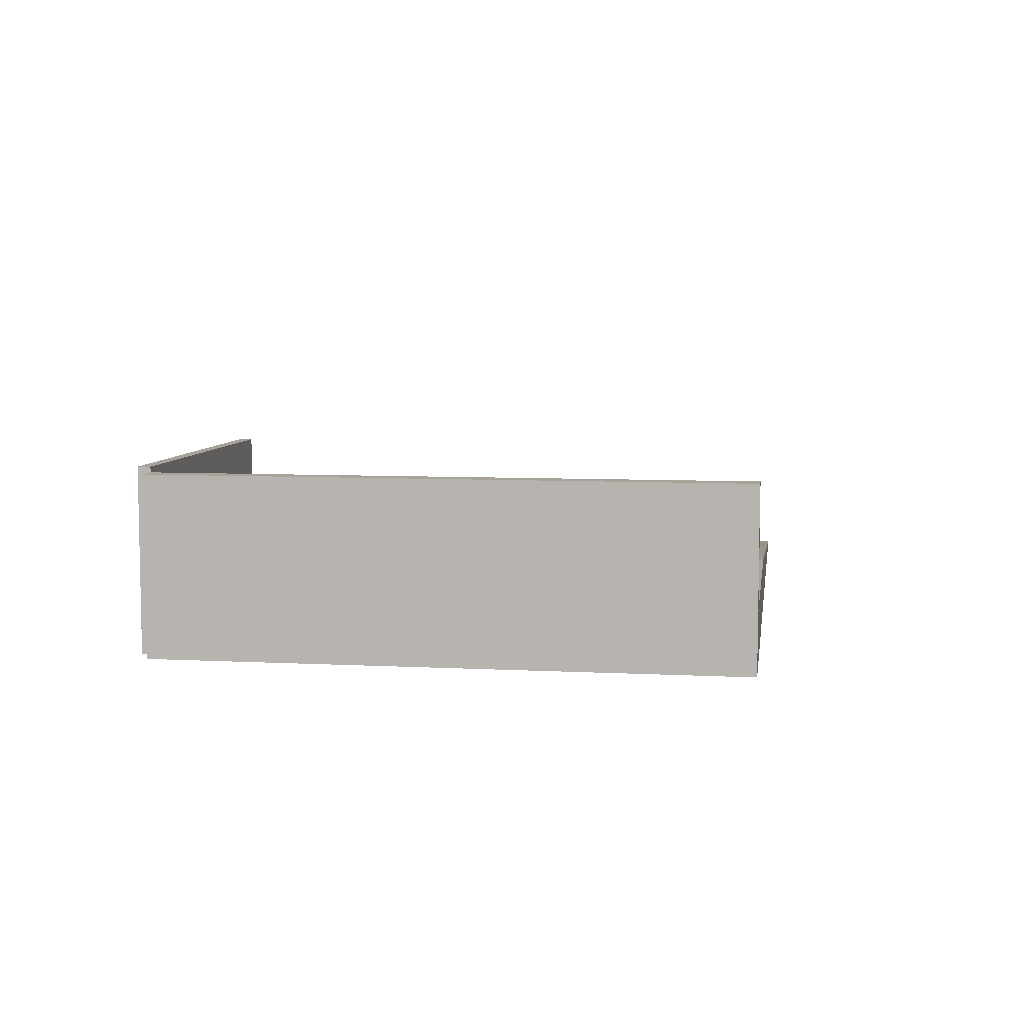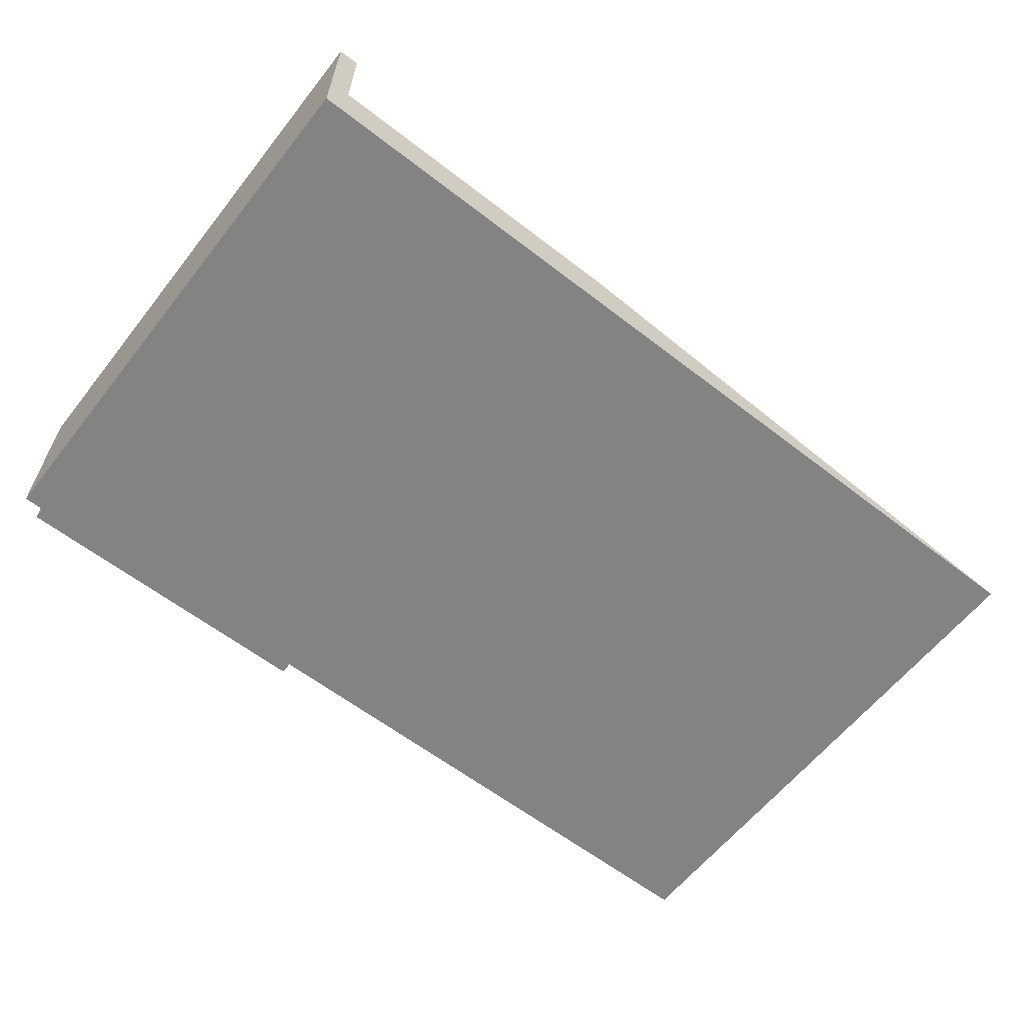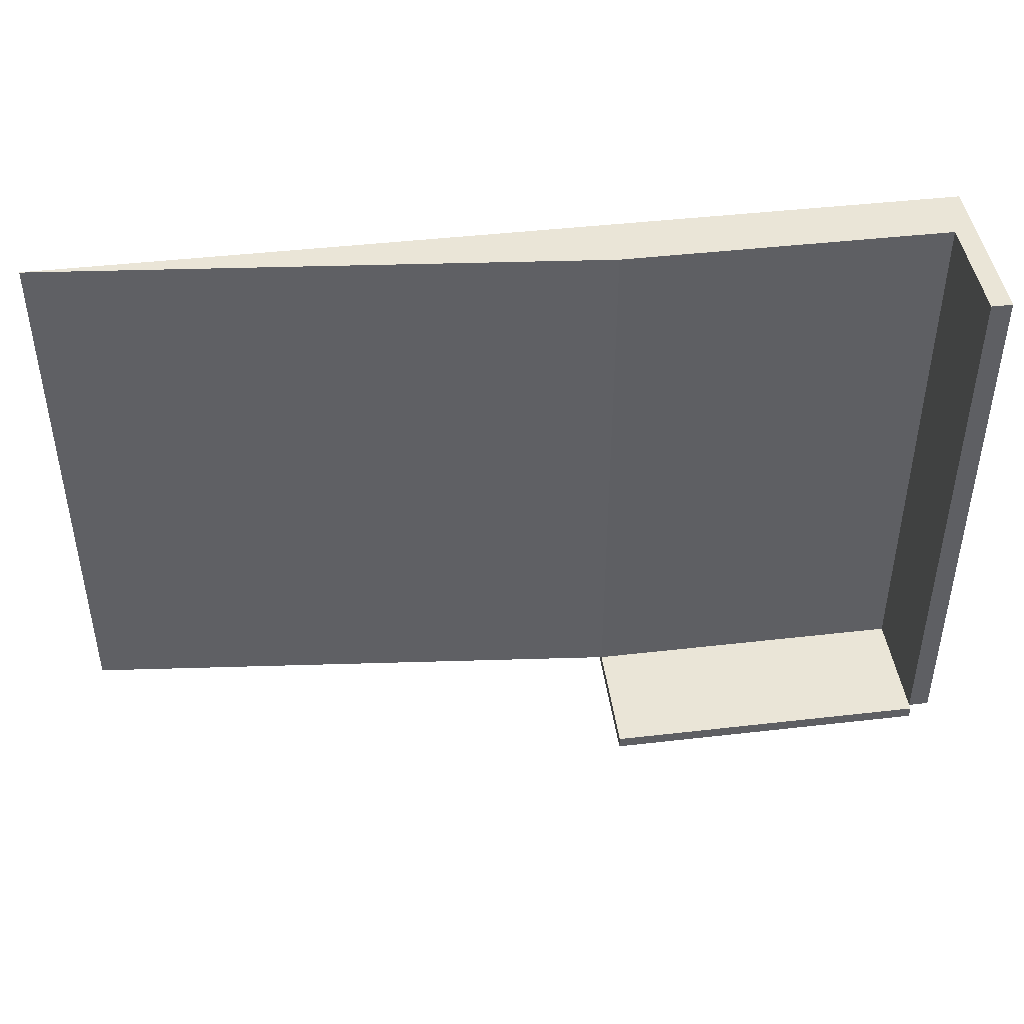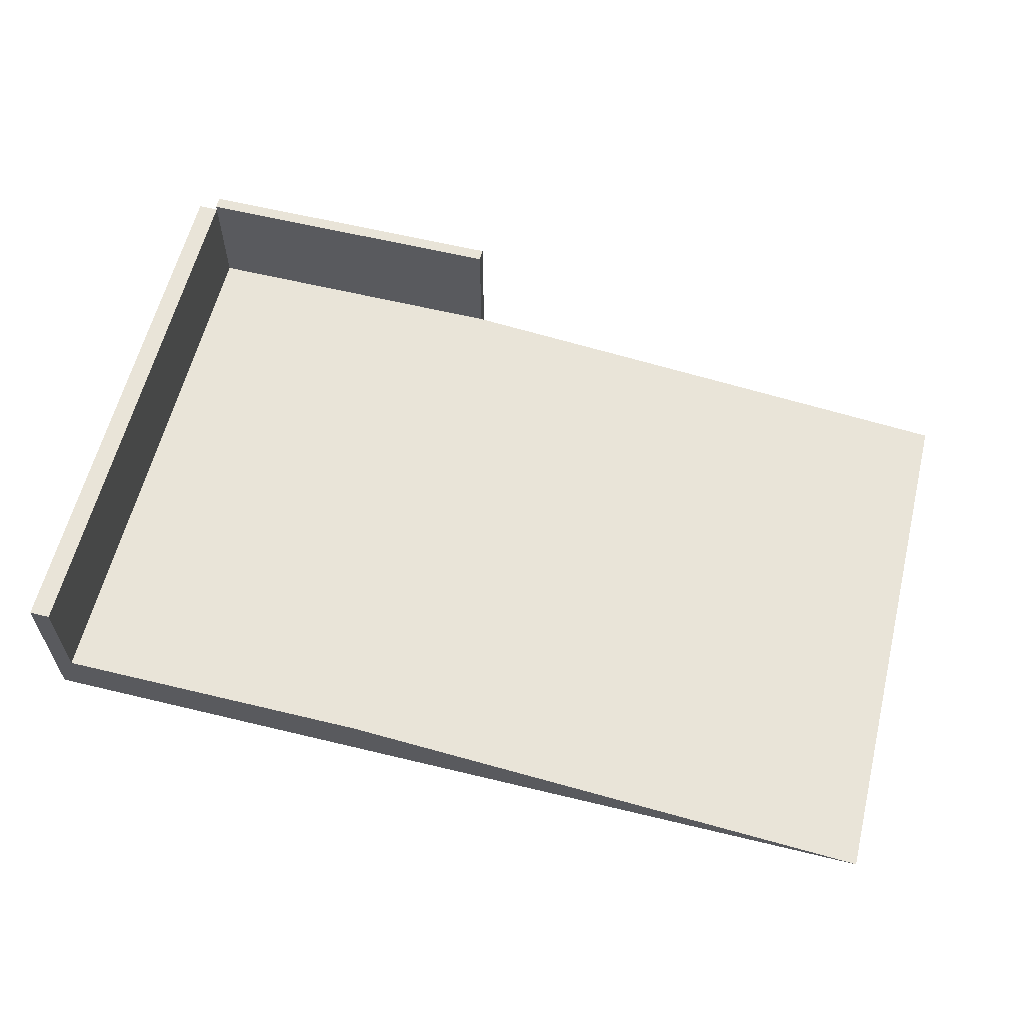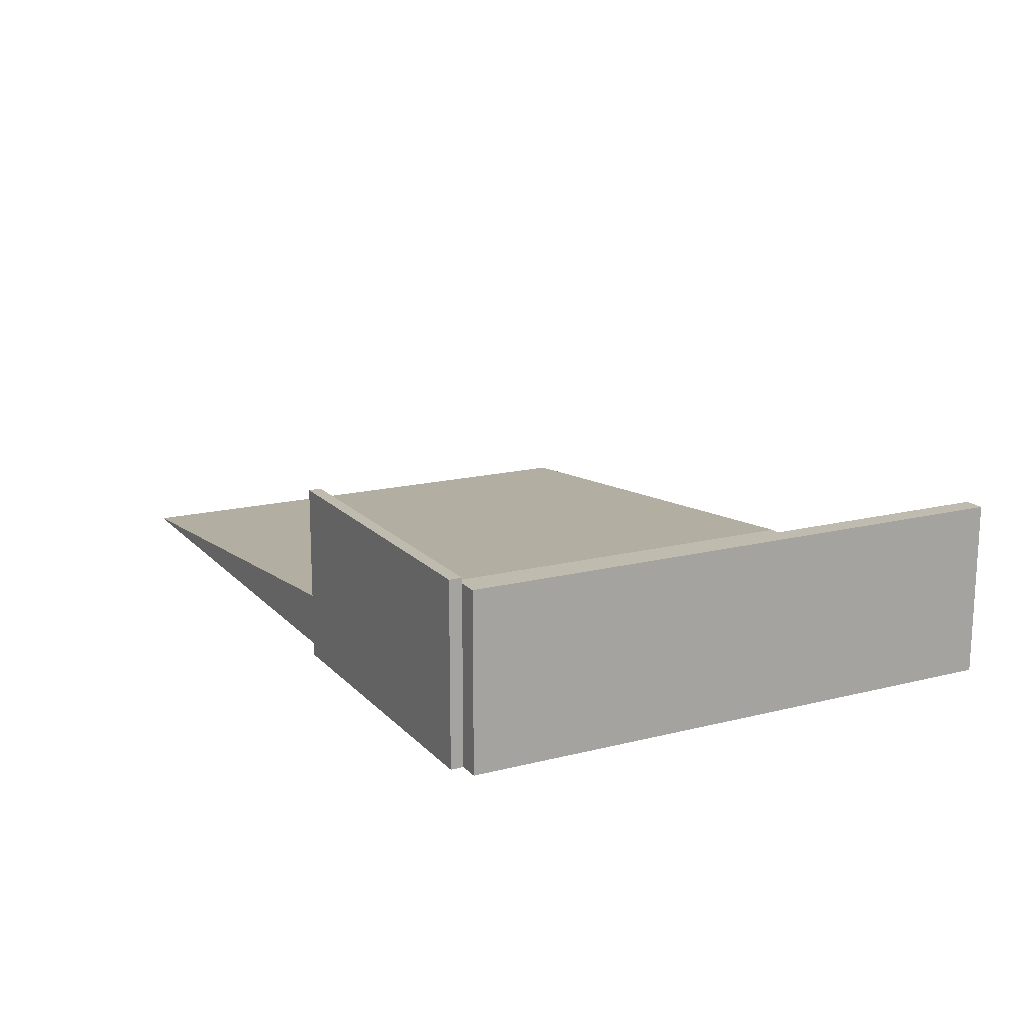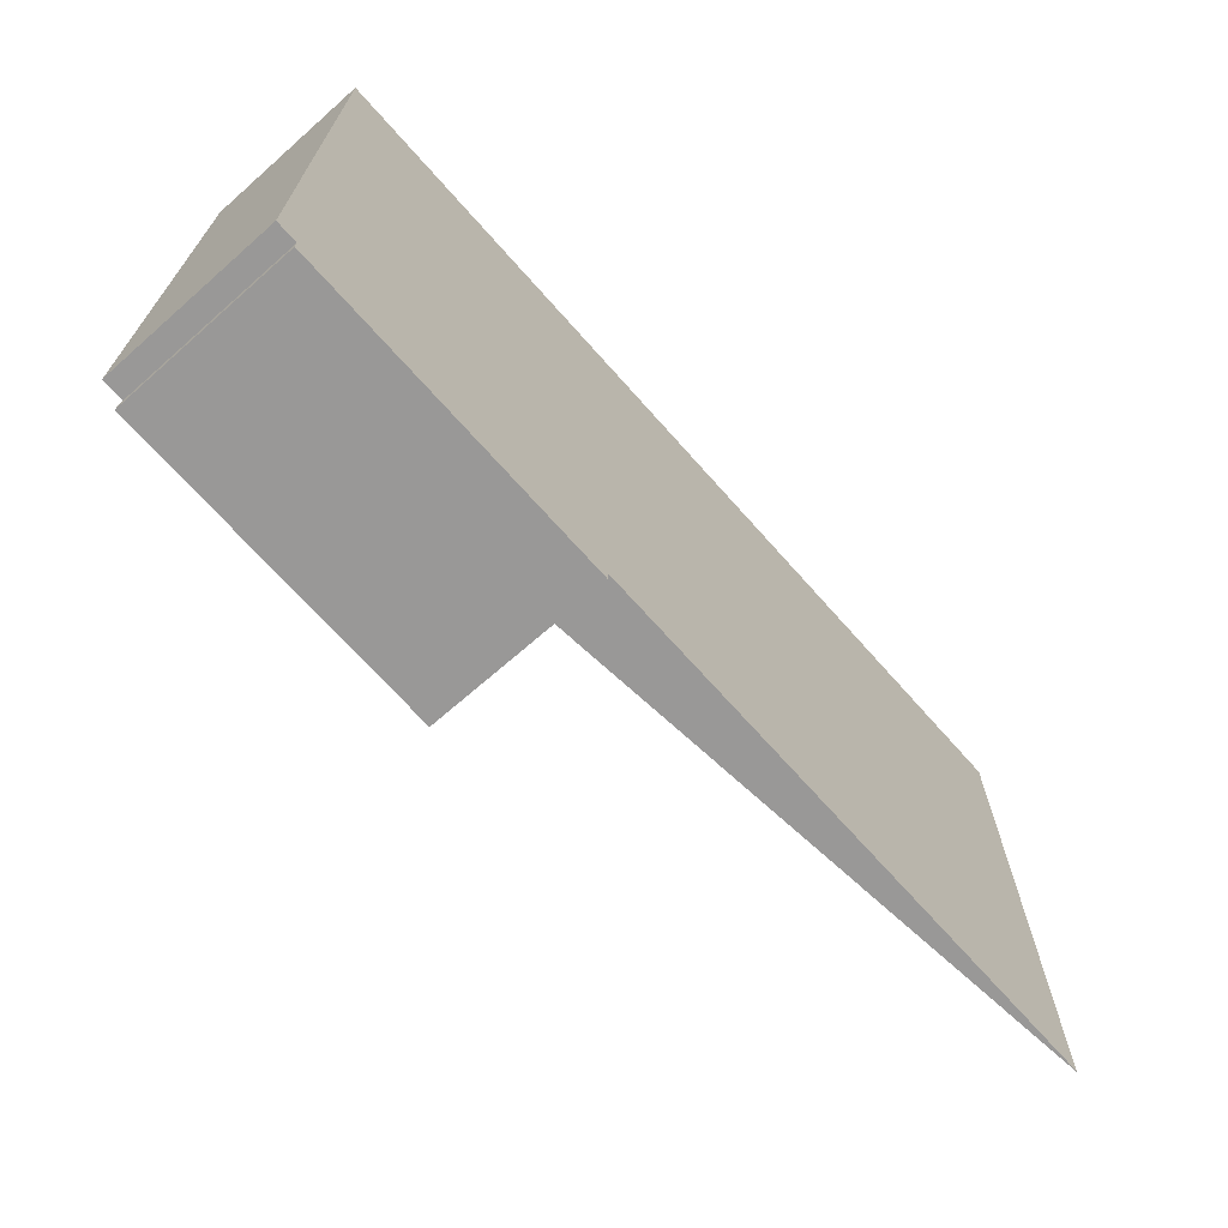
<metadata>
{"format":"obj","ext":"obj","renderer":"f3d","projection":"perspective","resolution":1024,"background":"white","views":[{"elev":6.8,"azim":-81.5,"up":"+Y"},{"elev":-61.1,"azim":-38.2,"up":"+Y"},{"elev":44.1,"azim":172.3,"up":"+Z"},{"elev":60.6,"azim":13.9,"up":"+Y"},{"elev":16.1,"azim":-117.5,"up":"+Y"},{"elev":-68.7,"azim":-48.6,"up":"+Z"}]}
</metadata>
<code>
o Cube.001_Cube.002
v -10 0 -10
v -10 0 10
v 10 0 10
v 10 0 -10
v -10 2 -10
v -10 2 10
v 10 0.014 10
v 10 0.014 -10
v -21.64 0 -10
v -21.64 0 10
v -21.64 2 -10
v -21.64 2 10
v -22.38 0 -10
v -22.38 0 10
v -22.38 2 -10
v -22.38 2 10
v -21.64 6.127 -10
v -21.64 6.127 10
v -22.38 6.127 -10
v -22.38 6.127 10
v -10 0 -10.44
v -10 2 -10.44
v -21.64 0 -10.44
v -21.64 2 -10.44
v -10 6.313 -10
v -21.64 6.313 -10
v -10 6.313 -10.44
v -21.64 6.313 -10.44
f 9 1 21
f 9 21 23
f 6 7 3
f 6 3 2
f 7 8 4
f 7 4 3
f 1 4 8
f 1 8 5
f 1 2 3
f 1 3 4
f 8 7 6
f 8 6 5
f 9 11 15
f 9 15 13
f 5 6 12
f 5 12 11
f 6 2 10
f 6 10 12
f 2 1 9
f 2 9 10
f 15 16 14
f 15 14 13
f 12 10 14
f 12 14 16
f 10 9 13
f 10 13 14
f 20 18 12
f 20 12 16
f 17 18 20
f 17 20 19
f 17 19 15
f 17 15 11
f 19 20 16
f 19 16 15
f 11 12 18
f 11 18 17
f 21 22 24
f 21 24 23
f 1 5 22
f 1 22 21
f 23 24 11
f 23 11 9
f 28 26 11
f 28 11 24
f 25 26 28
f 25 28 27
f 27 28 24
f 27 24 22
f 5 11 26
f 5 26 25
f 25 27 22
f 25 22 5

</code>
